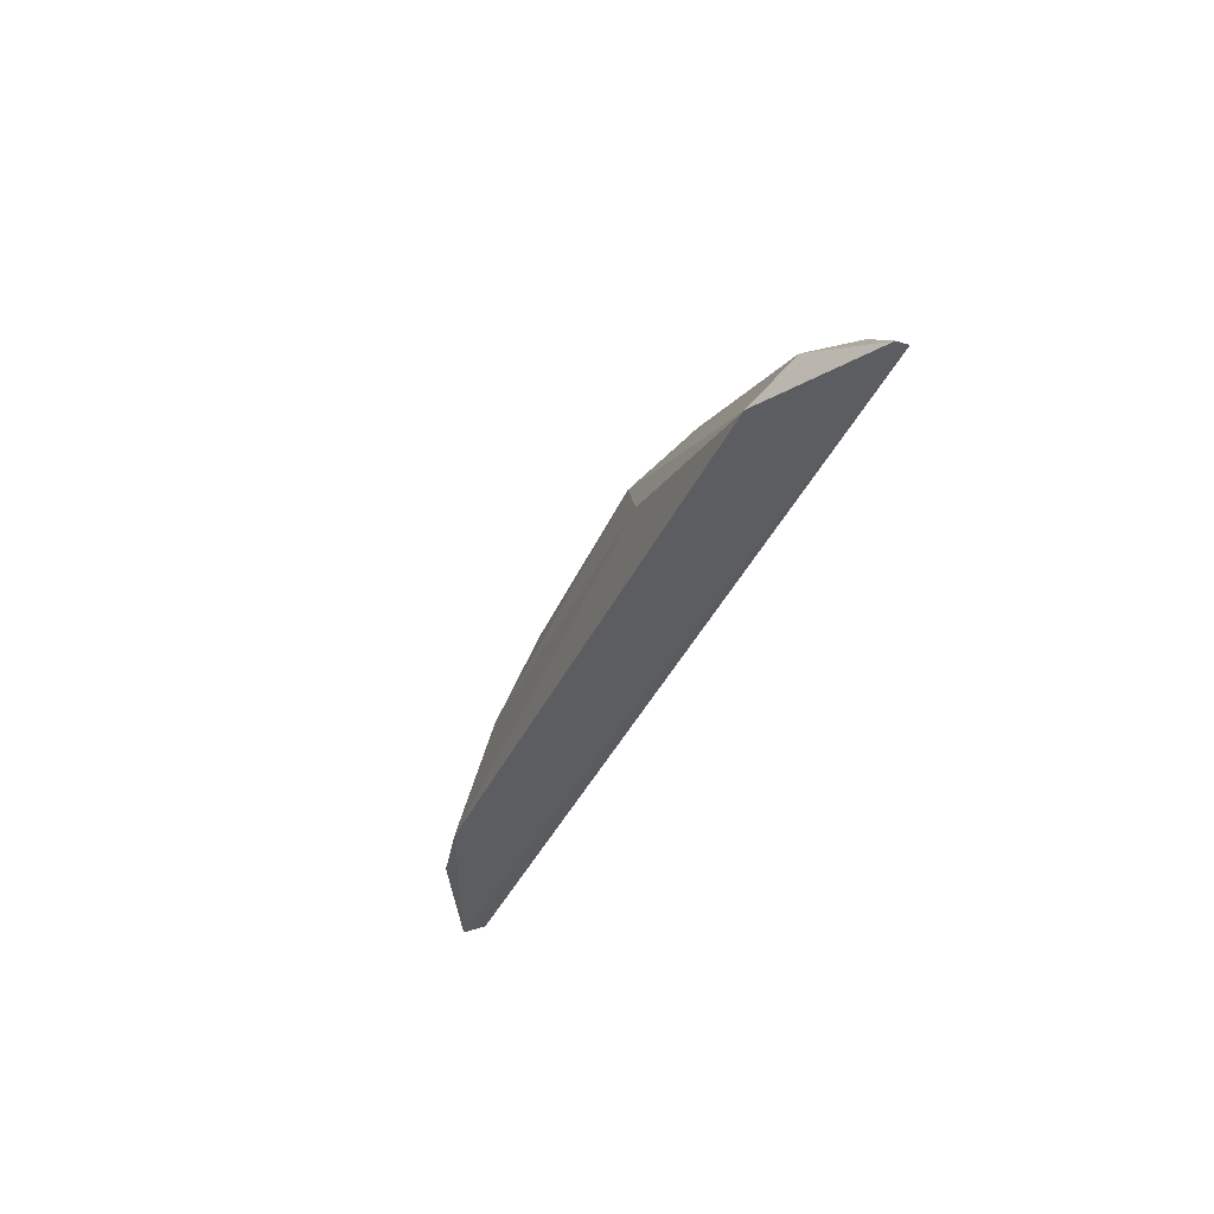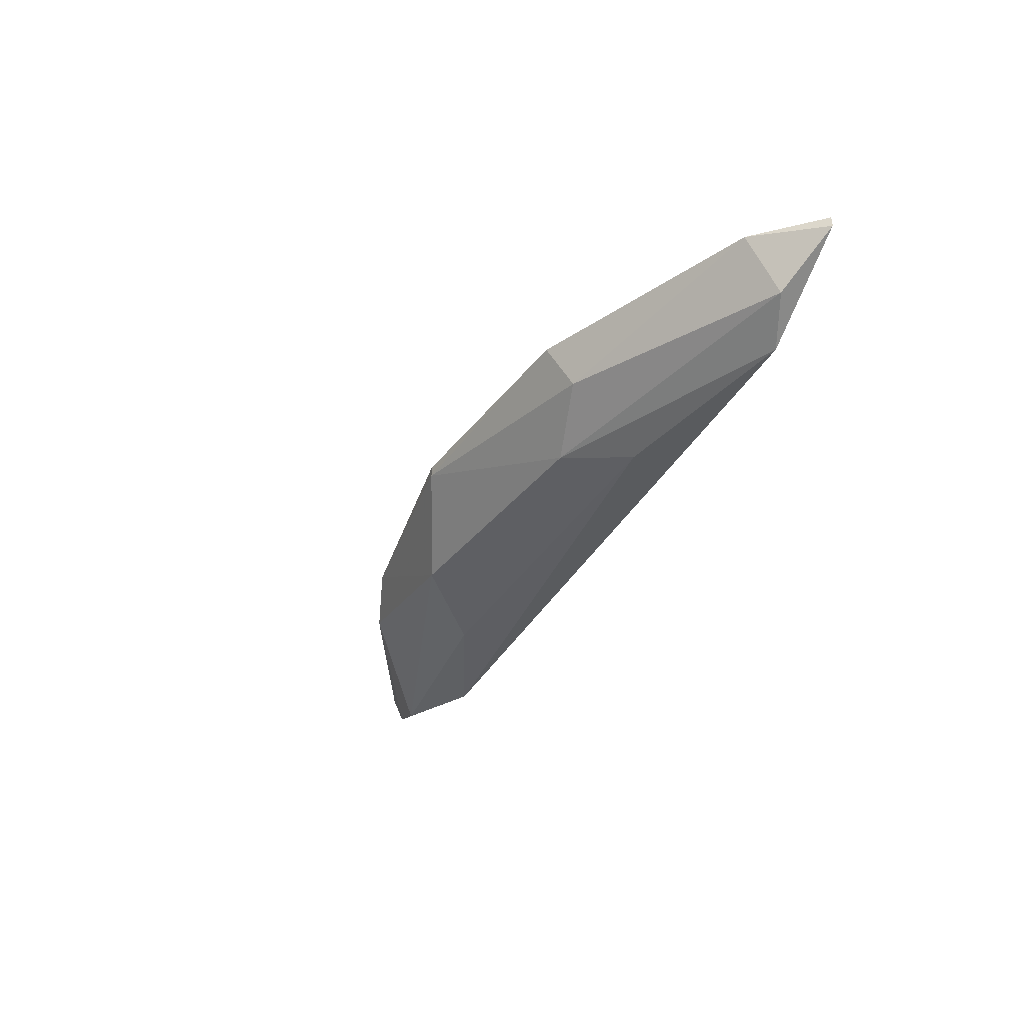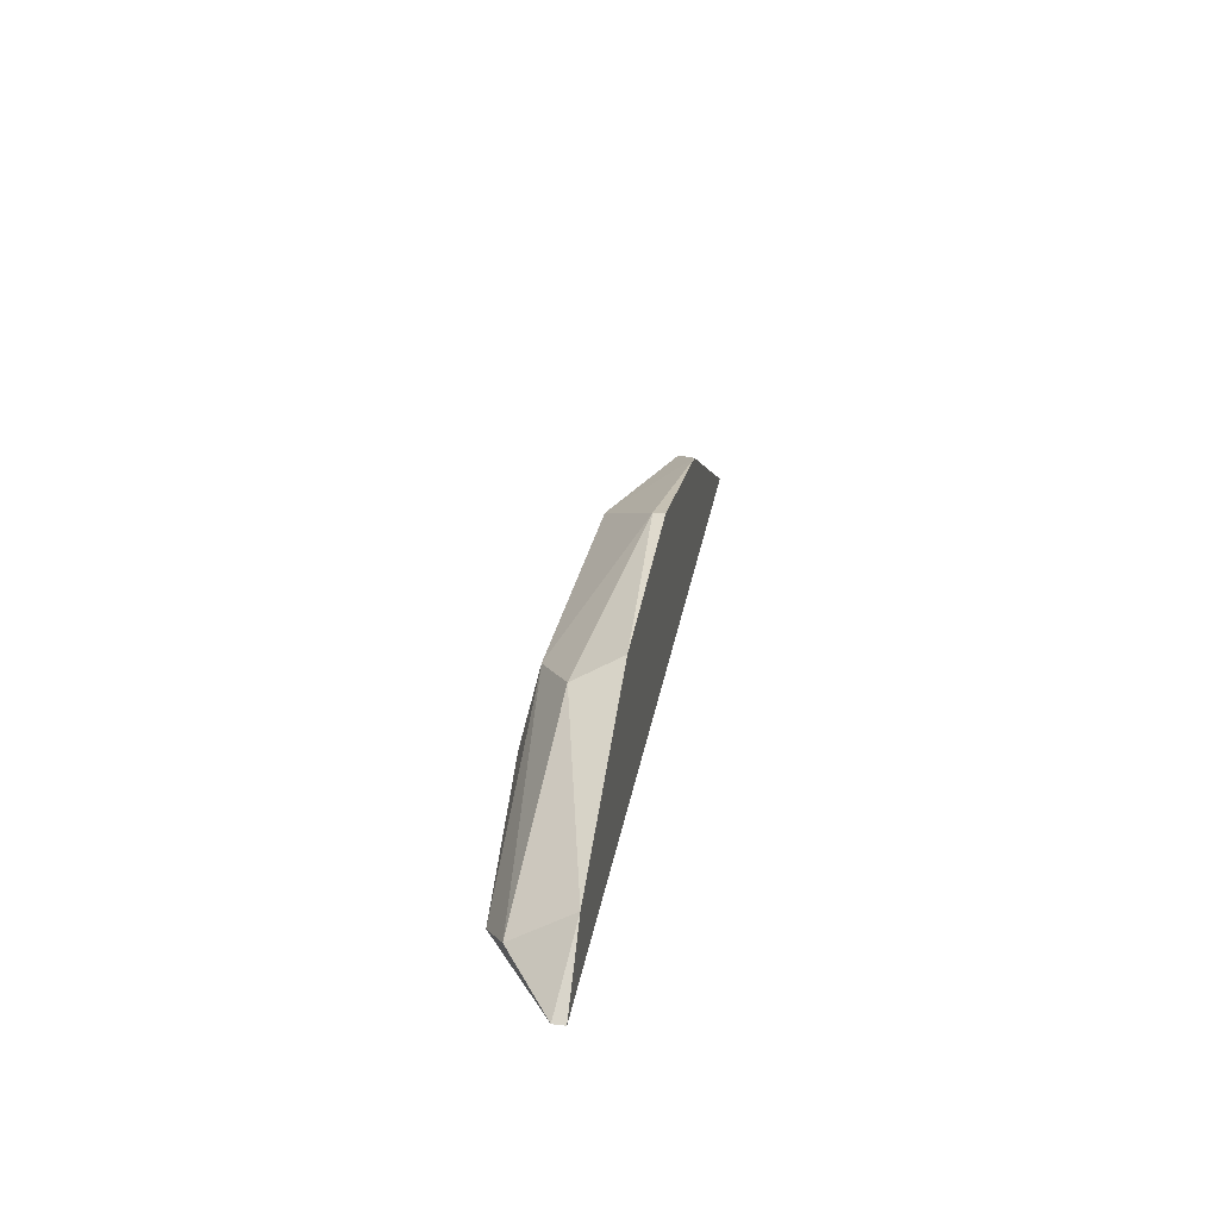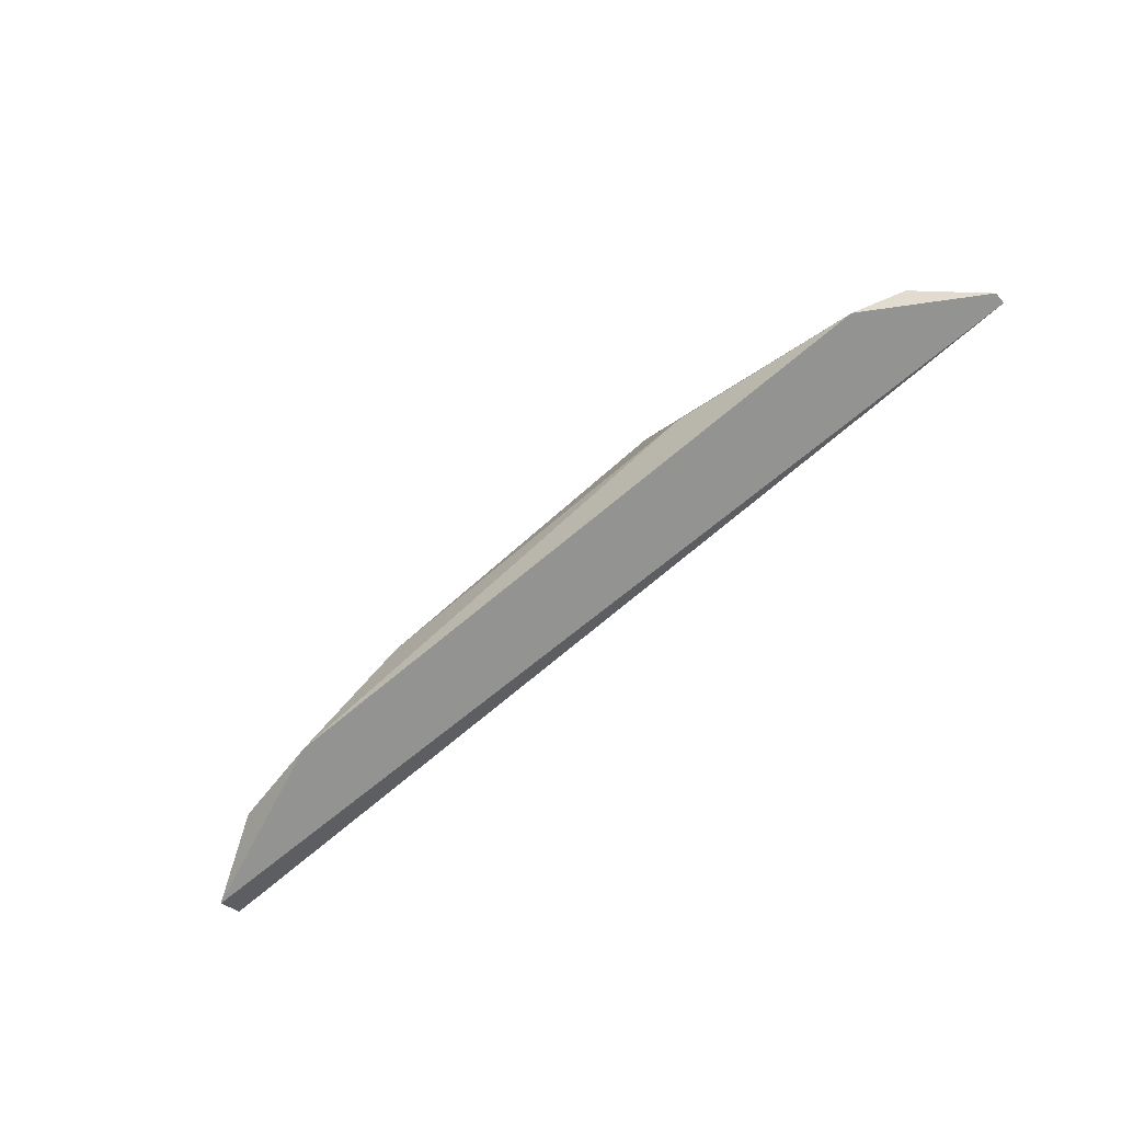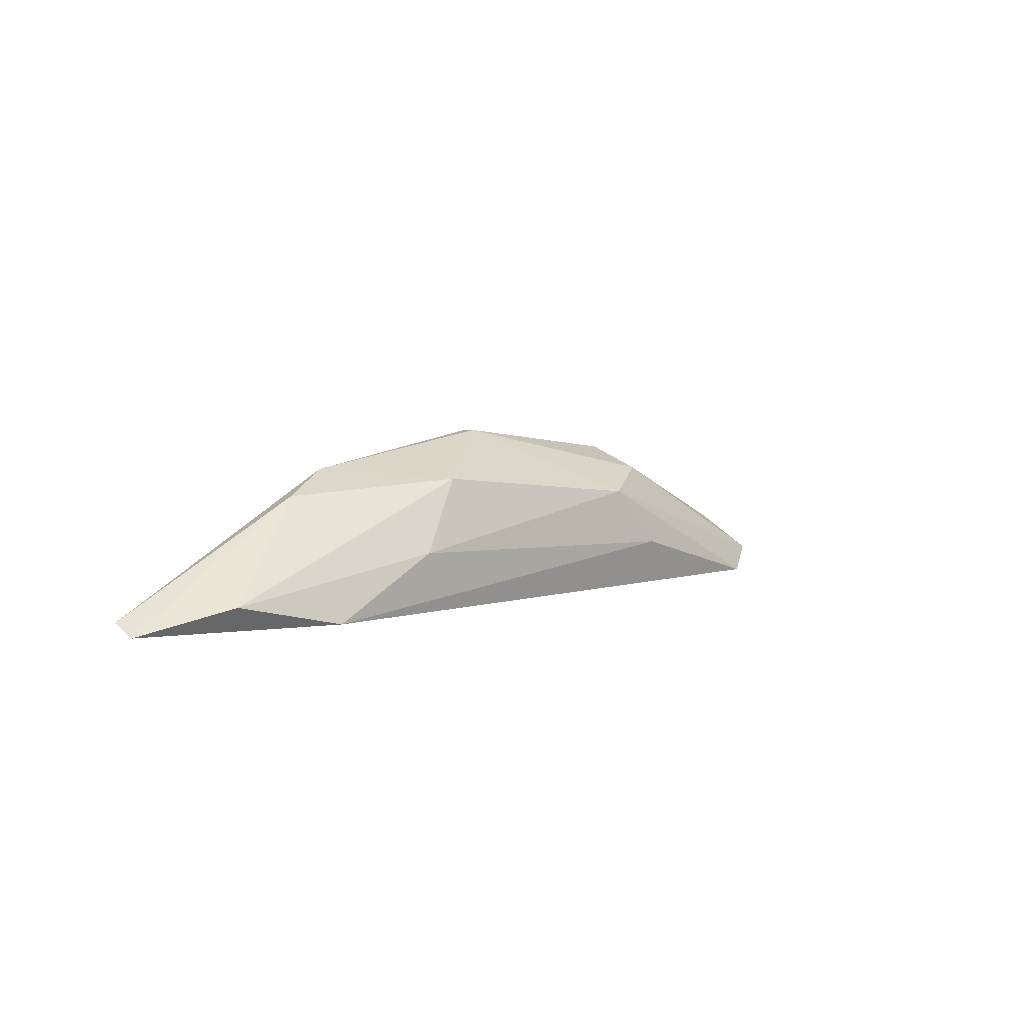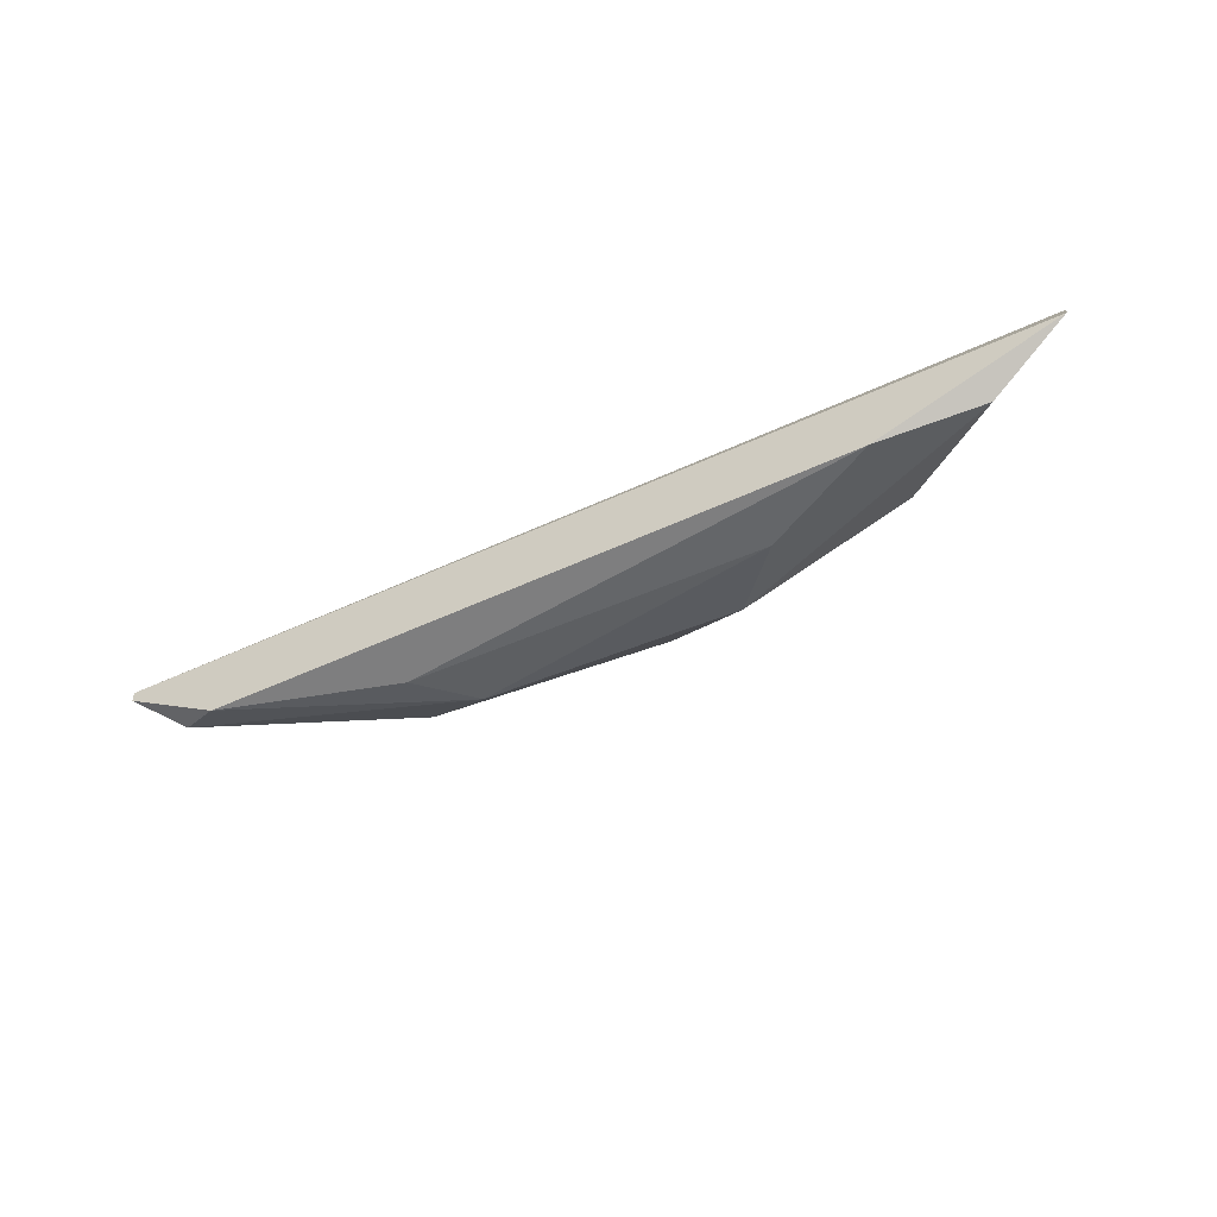
<metadata>
{"format":"obj","ext":"obj","renderer":"f3d","projection":"perspective","resolution":1024,"background":"white","views":[{"elev":-36.7,"azim":-111.1,"up":"+Y"},{"elev":-38.7,"azim":-117.6,"up":"+Z"},{"elev":27.2,"azim":-80.8,"up":"+Y"},{"elev":-66.6,"azim":-138.2,"up":"+Y"},{"elev":4.0,"azim":131.5,"up":"+Y"},{"elev":-51.7,"azim":27.4,"up":"+Z"}]}
</metadata>
<code>
v -0.04508 0.04886 0.003328
v -0.01955 0.05777 0.003922
v -0.01955 0.05777 0.003328
v 0.003613 0.04886 0.002734
v -0.03024 0.05124 -0.000829
v -0.00589 0.04886 -0.000829
v -0.0148 0.05539 0.000359
v 0.003613 0.04946 0.003922
v -0.03142 0.05539 0.001546
v -0.03973 0.04886 -0.000235
v -0.04211 0.05183 0.003922
v -0.00589 0.0548 0.002734
v -0.000548 0.05005 0.000359
v -0.03083 0.05658 0.003922
v -0.04508 0.04886 0.003922
v -0.02786 0.05421 -0.000235
v -0.01182 0.05183 -0.000829
v -0.04211 0.05005 0.000953
v -0.00886 0.05599 0.003922
f 5 16 17
f 9 3 16
f 5 10 16
f 6 5 17
f 13 6 17
f 7 13 17
f 16 7 17
f 2 8 19
f 11 9 18
f 1 11 18
f 9 16 18
f 16 10 18
f 3 2 19
f 7 3 19
f 12 7 19
f 10 1 18
f 3 7 16
f 8 11 15
f 4 8 15
f 11 1 15
f 8 12 19
f 4 1 6
f 5 6 10
f 8 2 11
f 8 4 12
f 4 6 13
f 6 1 10
f 7 12 13
f 2 3 14
f 3 9 14
f 9 11 14
f 11 2 14
f 1 4 15
f 12 4 13

</code>
